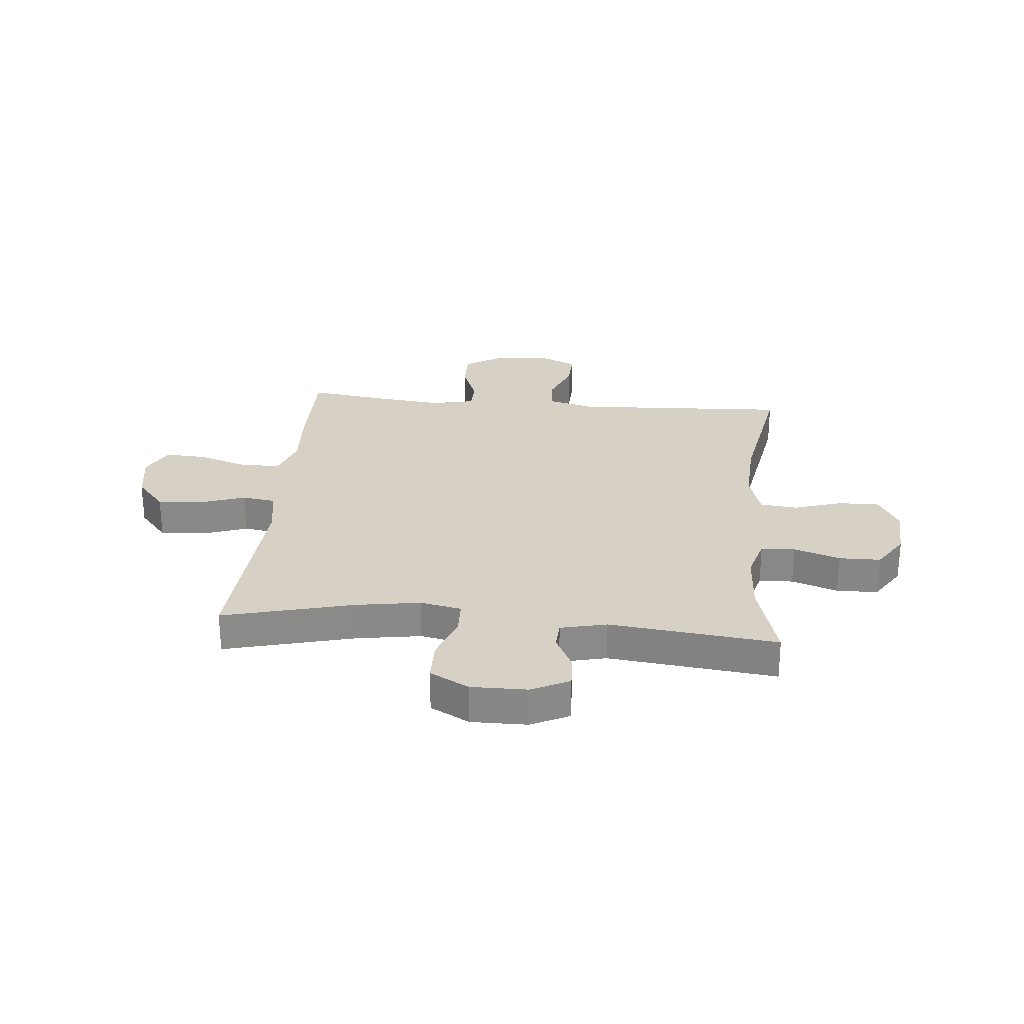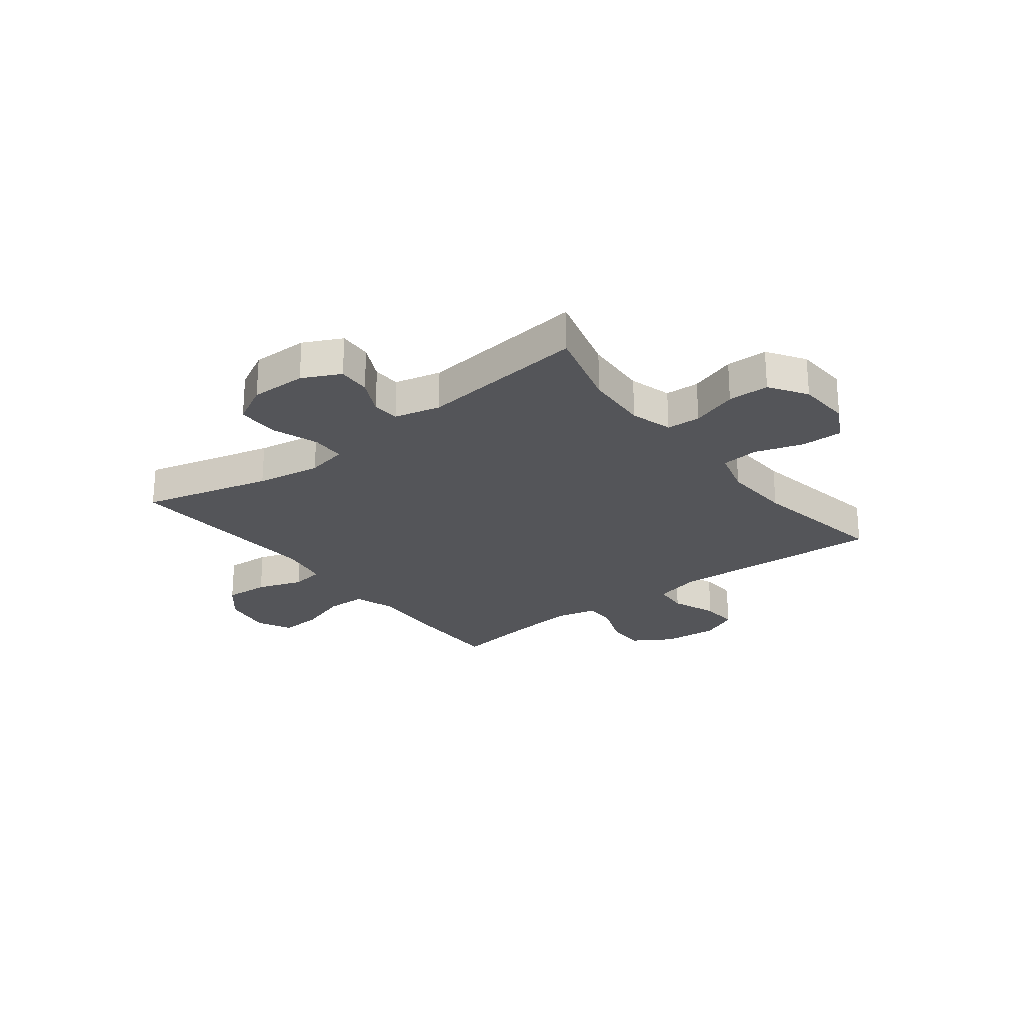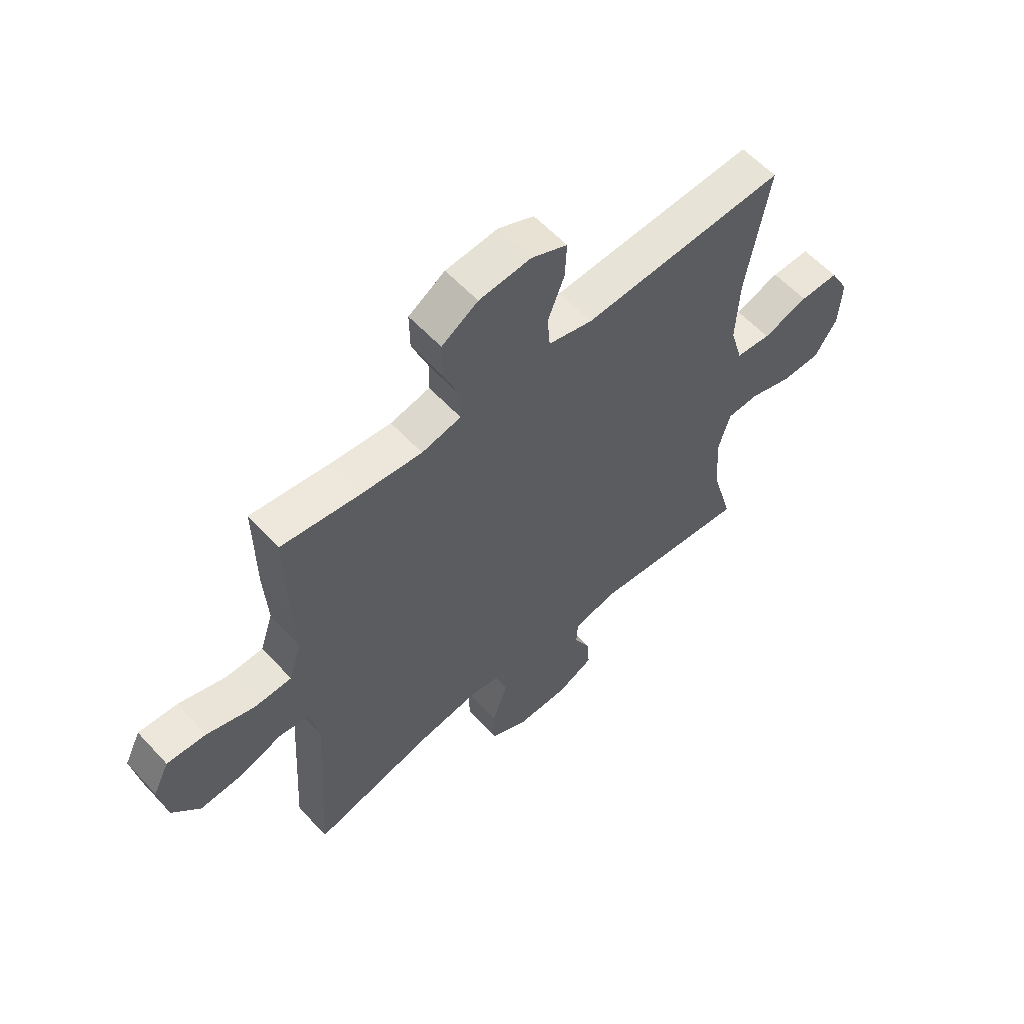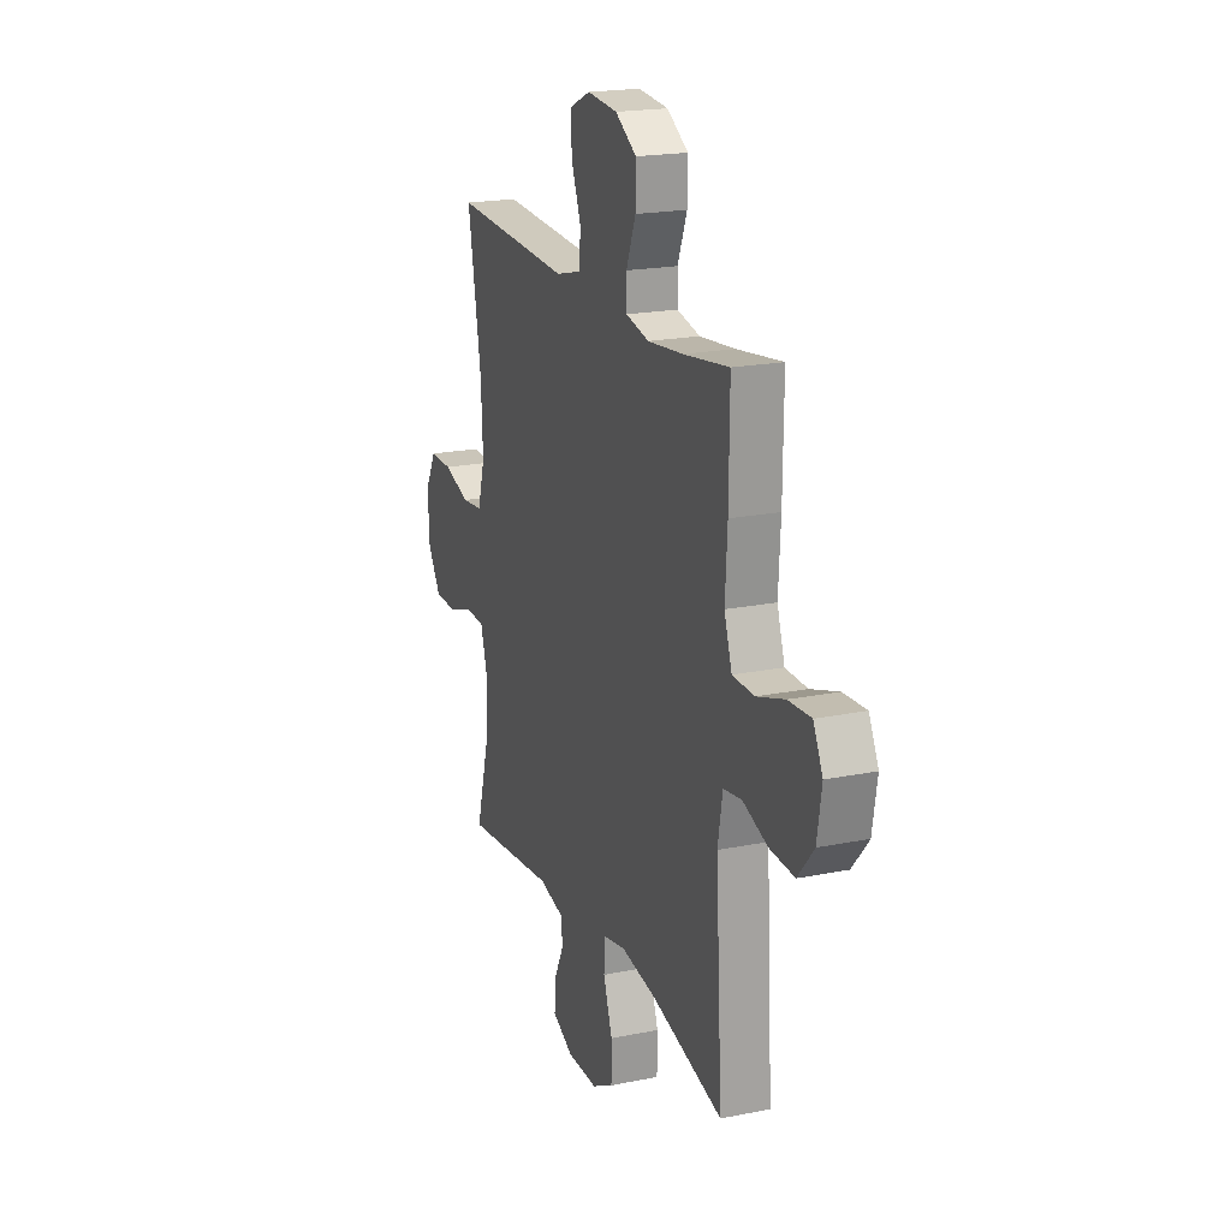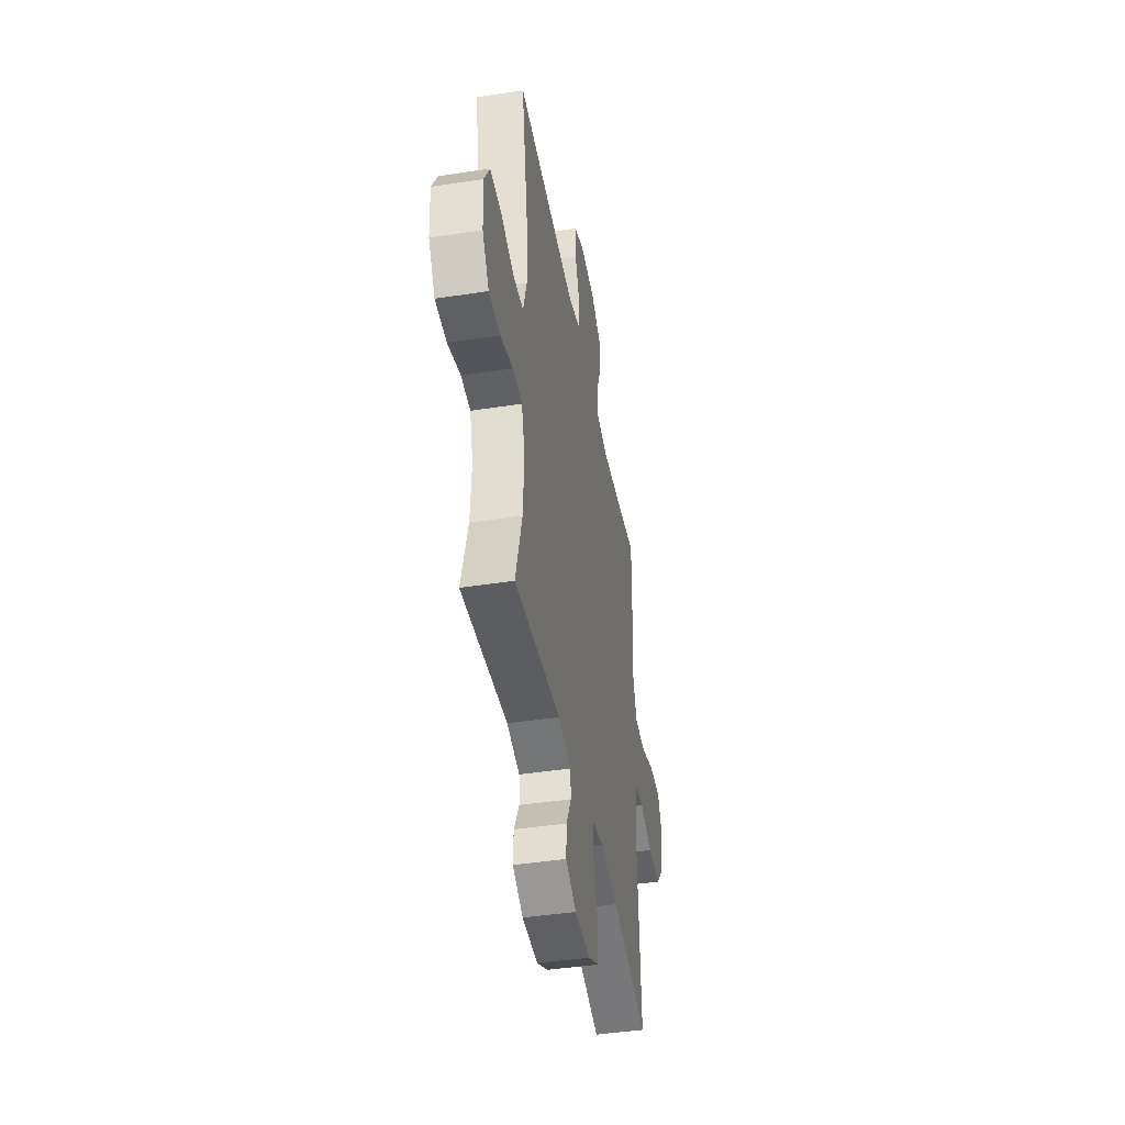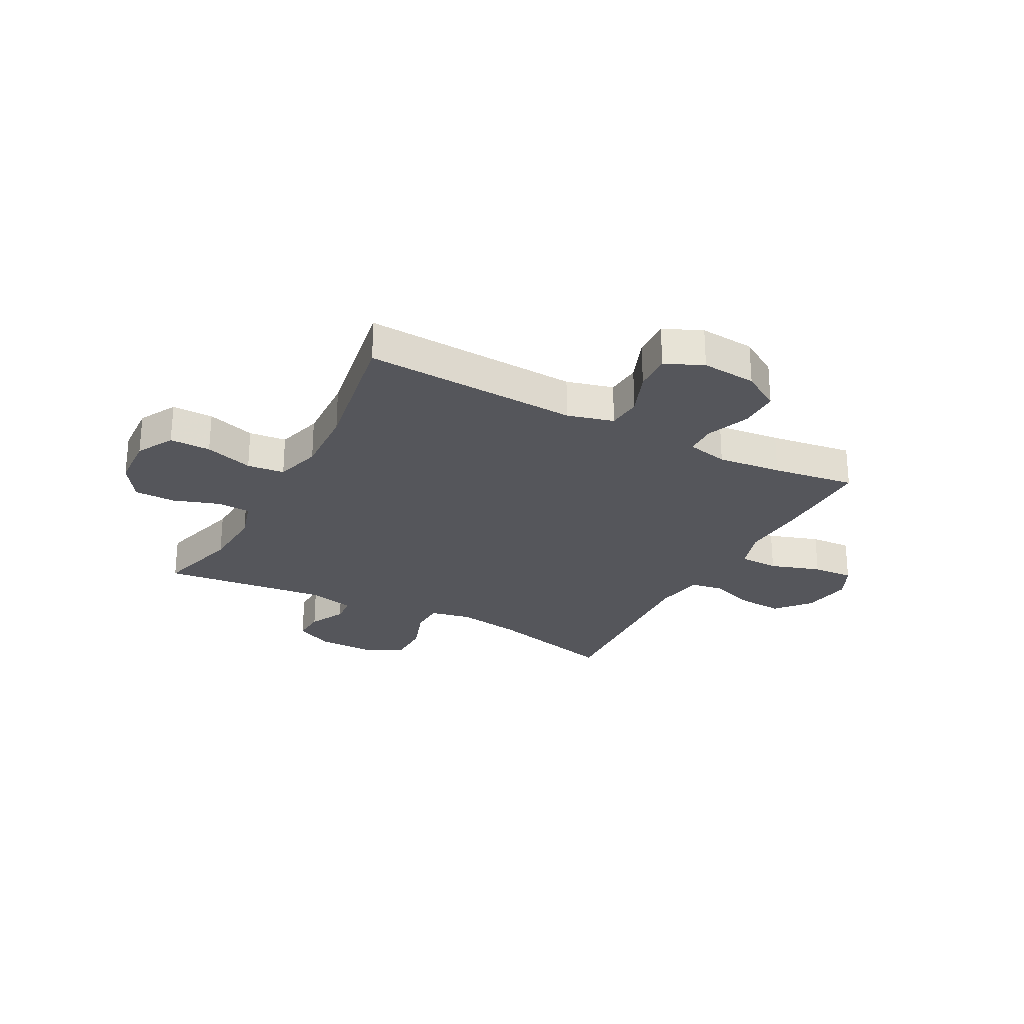
<metadata>
{"format":"obj","ext":"obj","renderer":"f3d","projection":"perspective","resolution":1024,"background":"white","views":[{"elev":27.0,"azim":-174.6,"up":"+Y"},{"elev":-24.6,"azim":-142.2,"up":"+Y"},{"elev":58.7,"azim":137.7,"up":"+Z"},{"elev":19.8,"azim":69.4,"up":"+Z"},{"elev":-43.5,"azim":-79.7,"up":"+Z"},{"elev":-26.3,"azim":-27.9,"up":"+Y"}]}
</metadata>
<code>
v 0.5 0.07 -0.5
v 0.264 0.07 -0.439
v 0.146 0.07 -0.42
v 0.071 0.07 -0.435
v 0.069 0.07 -0.497
v 0.099 0.07 -0.583
v 0.098 0.07 -0.659
v 0.027 0.07 -0.697
v -0.075 0.07 -0.696
v -0.144 0.07 -0.662
v -0.141 0.07 -0.602
v -0.108 0.07 -0.536
v -0.111 0.07 -0.486
v -0.195 0.07 -0.466
v -0.5 0.07 -0.5
v -0.457 0.07 -0.346
v -0.45 0.07 -0.229
v -0.472 0.07 -0.152
v -0.534 0.07 -0.149
v -0.618 0.07 -0.177
v -0.693 0.07 -0.176
v -0.737 0.07 -0.108
v -0.742 0.07 -0.011
v -0.705 0.07 0.057
v -0.63 0.07 0.056
v -0.542 0.07 0.028
v -0.474 0.07 0.035
v -0.45 0.07 0.119
v -0.456 0.07 0.246
v -0.5 0.07 0.5
v -0.236 0.07 0.486
v -0.107 0.07 0.479
v -0.022 0.07 0.501
v -0.017 0.07 0.564
v -0.049 0.07 0.646
v -0.052 0.07 0.715
v 0.017 0.07 0.746
v 0.117 0.07 0.737
v 0.187 0.07 0.693
v 0.186 0.07 0.62
v 0.155 0.07 0.541
v 0.156 0.07 0.484
v 0.232 0.07 0.467
v 0.349 0.07 0.479
v 0.5 0.07 0.5
v 0.498 0.07 0.313
v 0.491 0.07 0.195
v 0.516 0.07 0.119
v 0.588 0.07 0.117
v 0.68 0.07 0.147
v 0.755 0.07 0.151
v 0.786 0.07 0.088
v 0.771 0.07 -0.003
v 0.718 0.07 -0.065
v 0.637 0.07 -0.06
v 0.554 0.07 -0.031
v 0.494 0.07 -0.04
v 0.478 0.07 -0.13
v 0.5 0 -0.5
v 0.264 0 -0.439
v 0.146 0 -0.42
v 0.071 0 -0.435
v 0.069 0 -0.497
v 0.099 0 -0.583
v 0.098 0 -0.659
v 0.027 0 -0.697
v -0.075 0 -0.696
v -0.144 0 -0.662
v -0.141 0 -0.602
v -0.108 0 -0.536
v -0.111 0 -0.486
v -0.195 0 -0.466
v -0.5 0 -0.5
v -0.457 0 -0.346
v -0.45 0 -0.229
v -0.472 0 -0.152
v -0.534 0 -0.149
v -0.618 0 -0.177
v -0.693 0 -0.176
v -0.737 0 -0.108
v -0.742 0 -0.011
v -0.705 0 0.057
v -0.63 0 0.056
v -0.542 0 0.028
v -0.474 0 0.035
v -0.45 0 0.119
v -0.456 0 0.246
v -0.5 0 0.5
v -0.236 0 0.486
v -0.107 0 0.479
v -0.022 0 0.501
v -0.017 0 0.564
v -0.049 0 0.646
v -0.052 0 0.715
v 0.017 0 0.746
v 0.117 0 0.737
v 0.187 0 0.693
v 0.186 0 0.62
v 0.155 0 0.541
v 0.156 0 0.484
v 0.232 0 0.467
v 0.349 0 0.479
v 0.5 0 0.5
v 0.498 0 0.313
v 0.491 0 0.195
v 0.516 0 0.119
v 0.588 0 0.117
v 0.68 0 0.147
v 0.755 0 0.151
v 0.786 0 0.088
v 0.771 0 -0.003
v 0.718 0 -0.065
v 0.637 0 -0.06
v 0.554 0 -0.031
v 0.494 0 -0.04
v 0.478 0 -0.13
f 53 54 55 56
f 51 52 53 56
f 49 50 51 56
f 48 49 56 57
f 47 48 57 58
f 44 45 46 47
f 43 44 47 58
f 38 39 40 41
f 38 41 42
f 37 38 42
f 34 35 36 37
f 33 34 37 42
f 32 33 42 43
f 29 30 31 32
f 28 29 32 43
f 23 24 25 26
f 23 26 27
f 22 23 27
f 19 20 21 22
f 18 19 22 27
f 17 18 27 28
f 14 15 16
f 13 14 16 17
f 9 10 11 12
f 9 12 13
f 8 9 13
f 5 6 7 8
f 4 5 8 13
f 43 58 1 2
f 28 43 2 3
f 4 13 17 28
f 3 4 28
f 114 113 112 111
f 114 111 110 109
f 114 109 108 107
f 115 114 107 106
f 116 115 106 105
f 105 104 103 102
f 116 105 102 101
f 99 98 97 96
f 100 99 96
f 100 96 95
f 95 94 93 92
f 100 95 92 91
f 101 100 91 90
f 90 89 88 87
f 101 90 87 86
f 84 83 82 81
f 85 84 81
f 85 81 80
f 80 79 78 77
f 85 80 77 76
f 86 85 76 75
f 74 73 72
f 75 74 72 71
f 70 69 68 67
f 71 70 67
f 71 67 66
f 66 65 64 63
f 71 66 63 62
f 60 59 116 101
f 61 60 101 86
f 86 75 71 62
f 86 62 61
f 1 59 60 2
f 2 60 61 3
f 3 61 62 4
f 4 62 63 5
f 5 63 64 6
f 6 64 65 7
f 7 65 66 8
f 8 66 67 9
f 9 67 68 10
f 10 68 69 11
f 11 69 70 12
f 12 70 71 13
f 13 71 72 14
f 14 72 73 15
f 15 73 74 16
f 16 74 75 17
f 17 75 76 18
f 18 76 77 19
f 19 77 78 20
f 20 78 79 21
f 21 79 80 22
f 22 80 81 23
f 23 81 82 24
f 24 82 83 25
f 25 83 84 26
f 26 84 85 27
f 27 85 86 28
f 28 86 87 29
f 29 87 88 30
f 30 88 89 31
f 31 89 90 32
f 32 90 91 33
f 33 91 92 34
f 34 92 93 35
f 35 93 94 36
f 36 94 95 37
f 37 95 96 38
f 38 96 97 39
f 39 97 98 40
f 40 98 99 41
f 41 99 100 42
f 42 100 101 43
f 43 101 102 44
f 44 102 103 45
f 45 103 104 46
f 46 104 105 47
f 47 105 106 48
f 48 106 107 49
f 49 107 108 50
f 50 108 109 51
f 51 109 110 52
f 52 110 111 53
f 53 111 112 54
f 54 112 113 55
f 55 113 114 56
f 56 114 115 57
f 57 115 116 58
f 58 116 59 1

</code>
